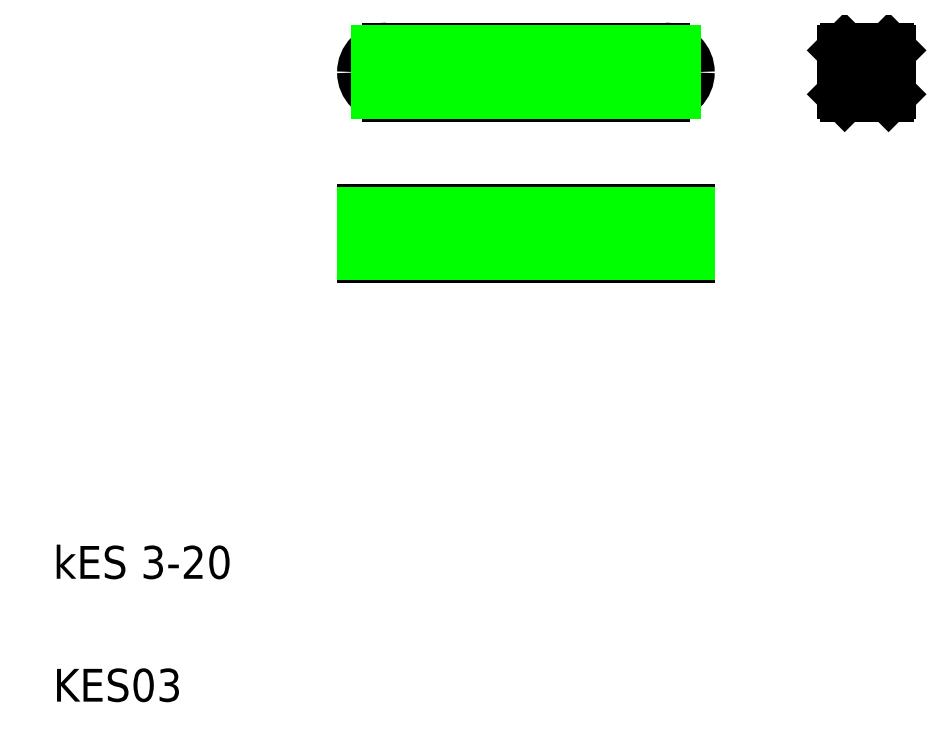
<metadata>
{"format":"dxf","ext":"dxf","renderer":"ezdxf+matplotlib","layout":"modelspace","background":"white","min_lineweight":24,"dpi":150}
</metadata>
<code>
0
SECTION
2
ENTITIES
0
LINE
8
0
10
23.86
20
35.07
30
0
11
43.86
21
35.07
31
0
0
LINE
8
0
10
43.86
20
32.07
30
0
11
23.86
21
32.07
31
0
0
LINE
8
0
10
25.36
20
44.91
30
0
11
42.36
21
44.91
31
0
0
LINE
8
0
10
42.36
20
41.91
30
0
11
25.36
21
41.91
31
0
0
TEXT
8
0
10
5
20
12.5
30
0
40
2
1
kES 3-20
0
TEXT
8
0
10
5
20
5
30
0
40
2
1
KES03
0
LINE
8
0
10
23.86
20
32.07
30
0
11
23.86
21
35.07
31
0
0
ARC
8
0
10
25.36
20
43.41
30
0
40
1.5
50
180
51
270
0
ARC
8
0
10
25.36
20
43.41
30
0
40
1.5
50
90
51
180
0
LINE
8
0
10
43.86
20
35.07
30
0
11
43.86
21
32.07
31
0
0
ARC
8
0
10
42.36
20
43.41
30
0
40
1.5
50
270
51
0
0
ARC
8
0
10
42.36
20
43.41
30
0
40
1.5
50
360
51
90
0
LINE
8
0
10
53.32
20
44.91
30
0
11
56
21
44.91
31
0
0
LINE
8
0
10
56
20
41.91
30
0
11
53.32
21
41.91
31
0
0
LINE
8
0
10
53.16
20
42.07
30
0
11
53.16
21
44.75
31
0
0
LINE
8
0
10
53.16
20
42.07
30
0
11
53.32
21
41.91
31
0
0
LINE
8
0
10
53.32
20
44.91
30
0
11
53.16
21
44.75
31
0
0
LINE
8
0
10
56.16
20
44.75
30
0
11
56.16
21
42.07
31
0
0
LINE
8
0
10
56.16
20
42.07
30
0
11
56
21
41.91
31
0
0
LINE
8
0
10
56.16
20
44.75
30
0
11
56
21
44.91
31
0
0
LINE
8
0
10
23.86
20
34.91
30
0
11
43.86
21
34.91
31
0
0
LINE
8
0
10
43.86
20
32.23
30
0
11
23.86
21
32.23
31
0
0
LINE
8
0
10
24.69
20
44.75
30
0
11
43.04
21
44.75
31
0
0
LINE
8
0
10
43.04
20
42.07
30
0
11
24.69
21
42.07
31
0
0
ENDSEC
0
EOF

</code>
